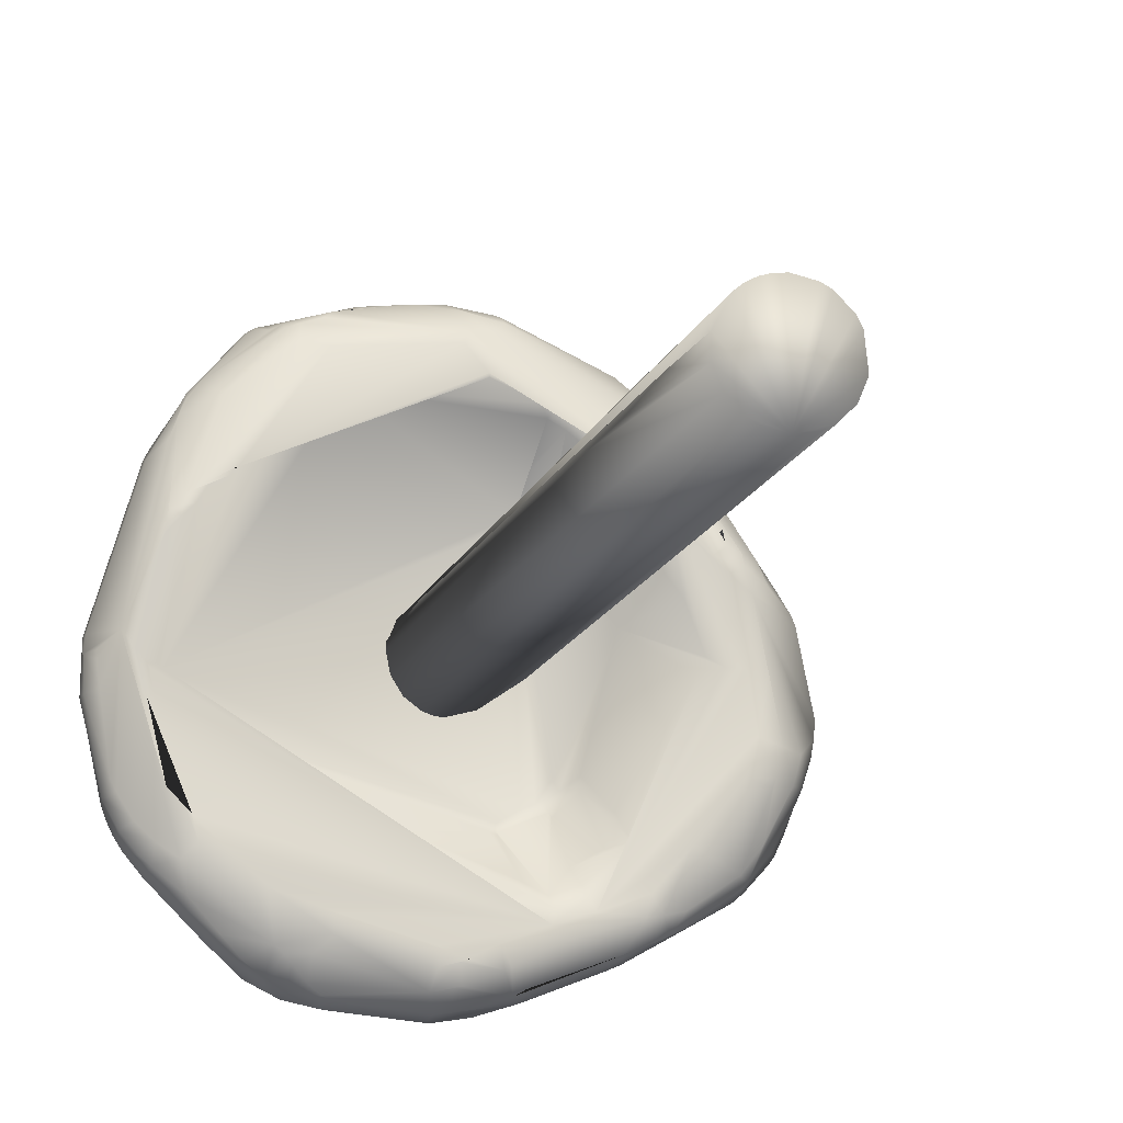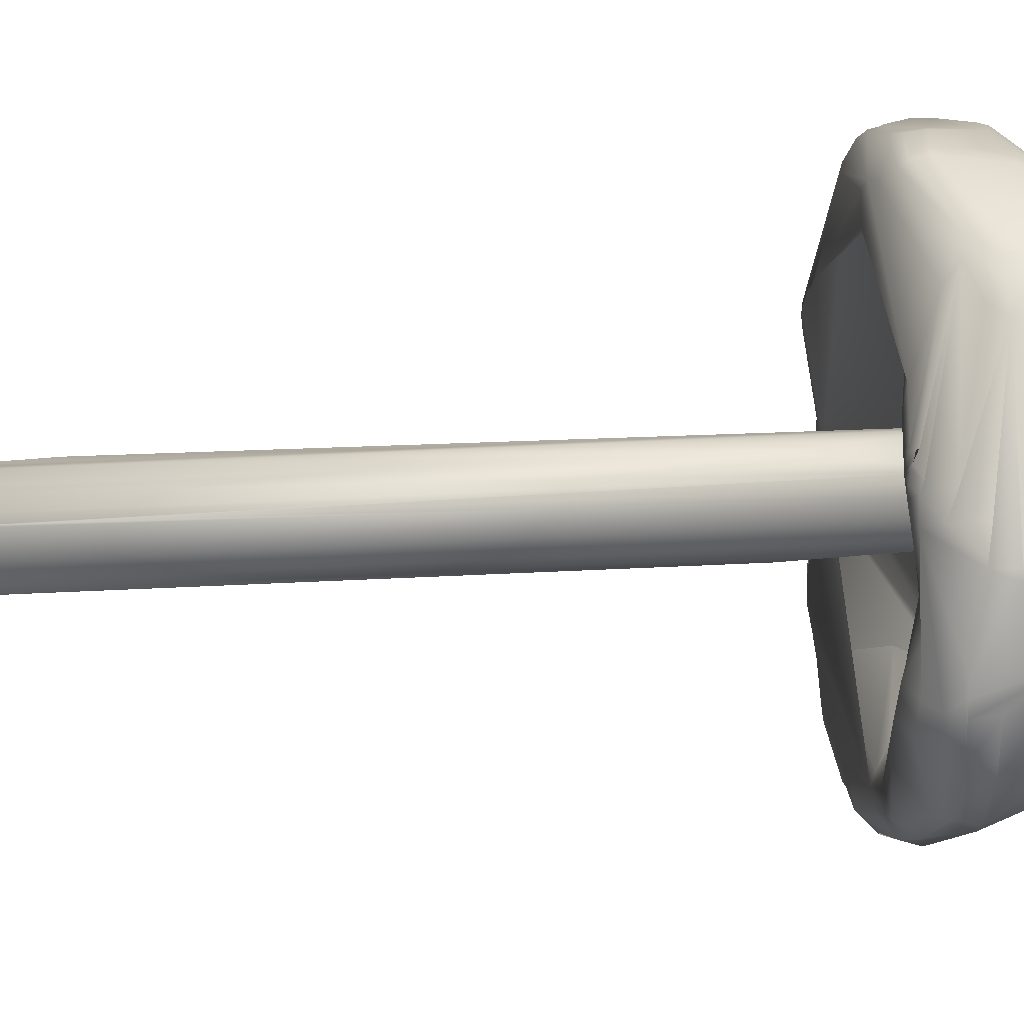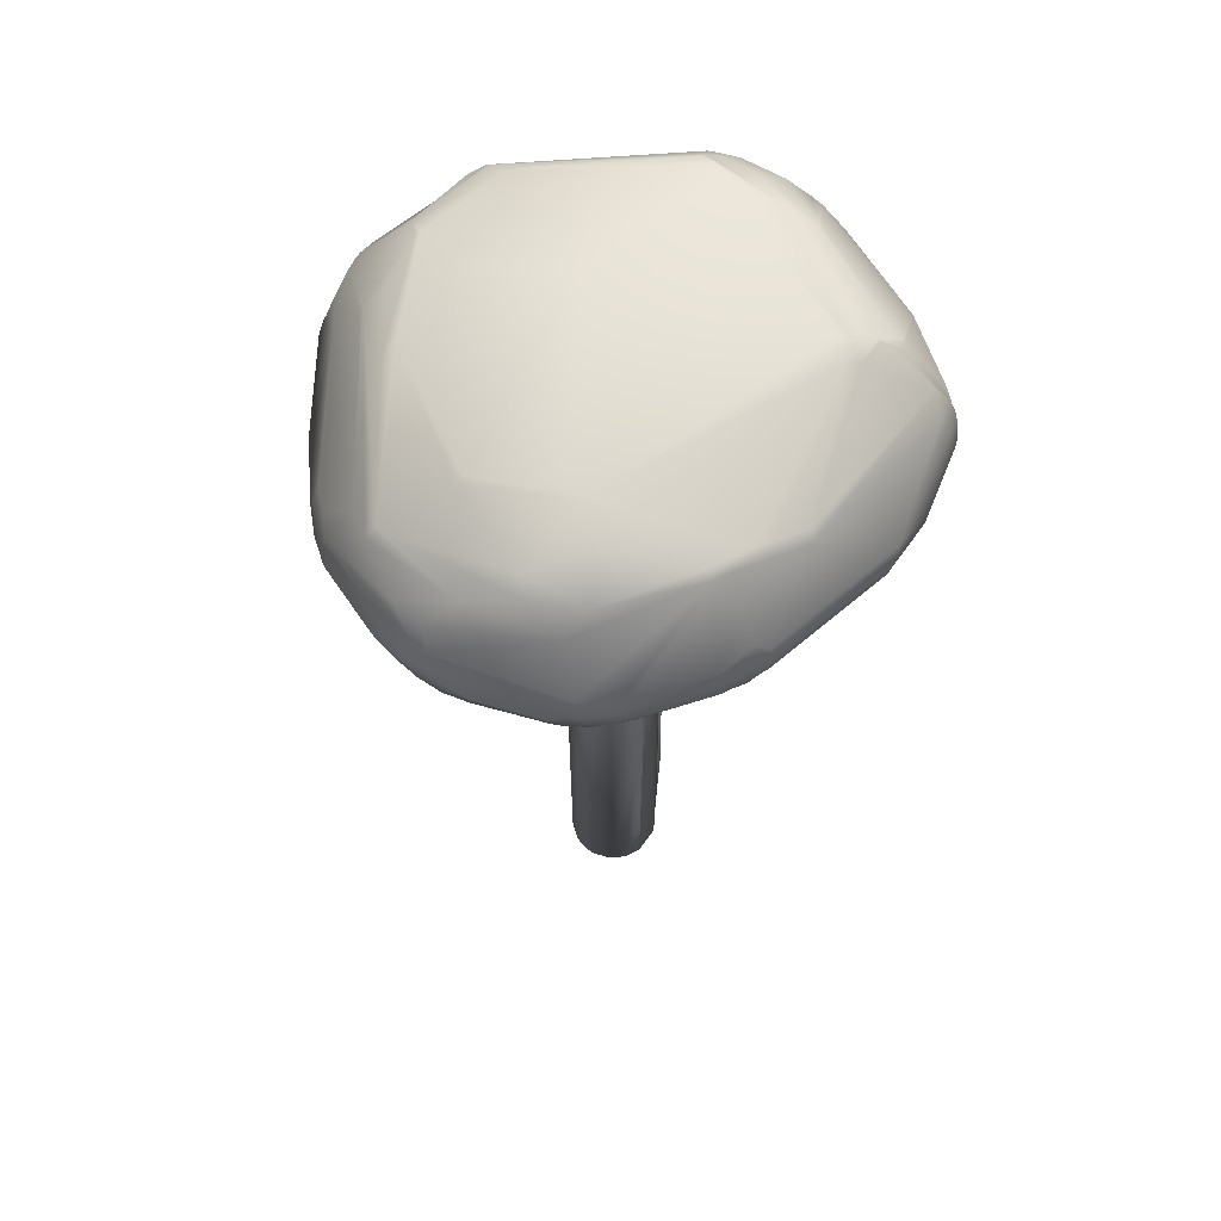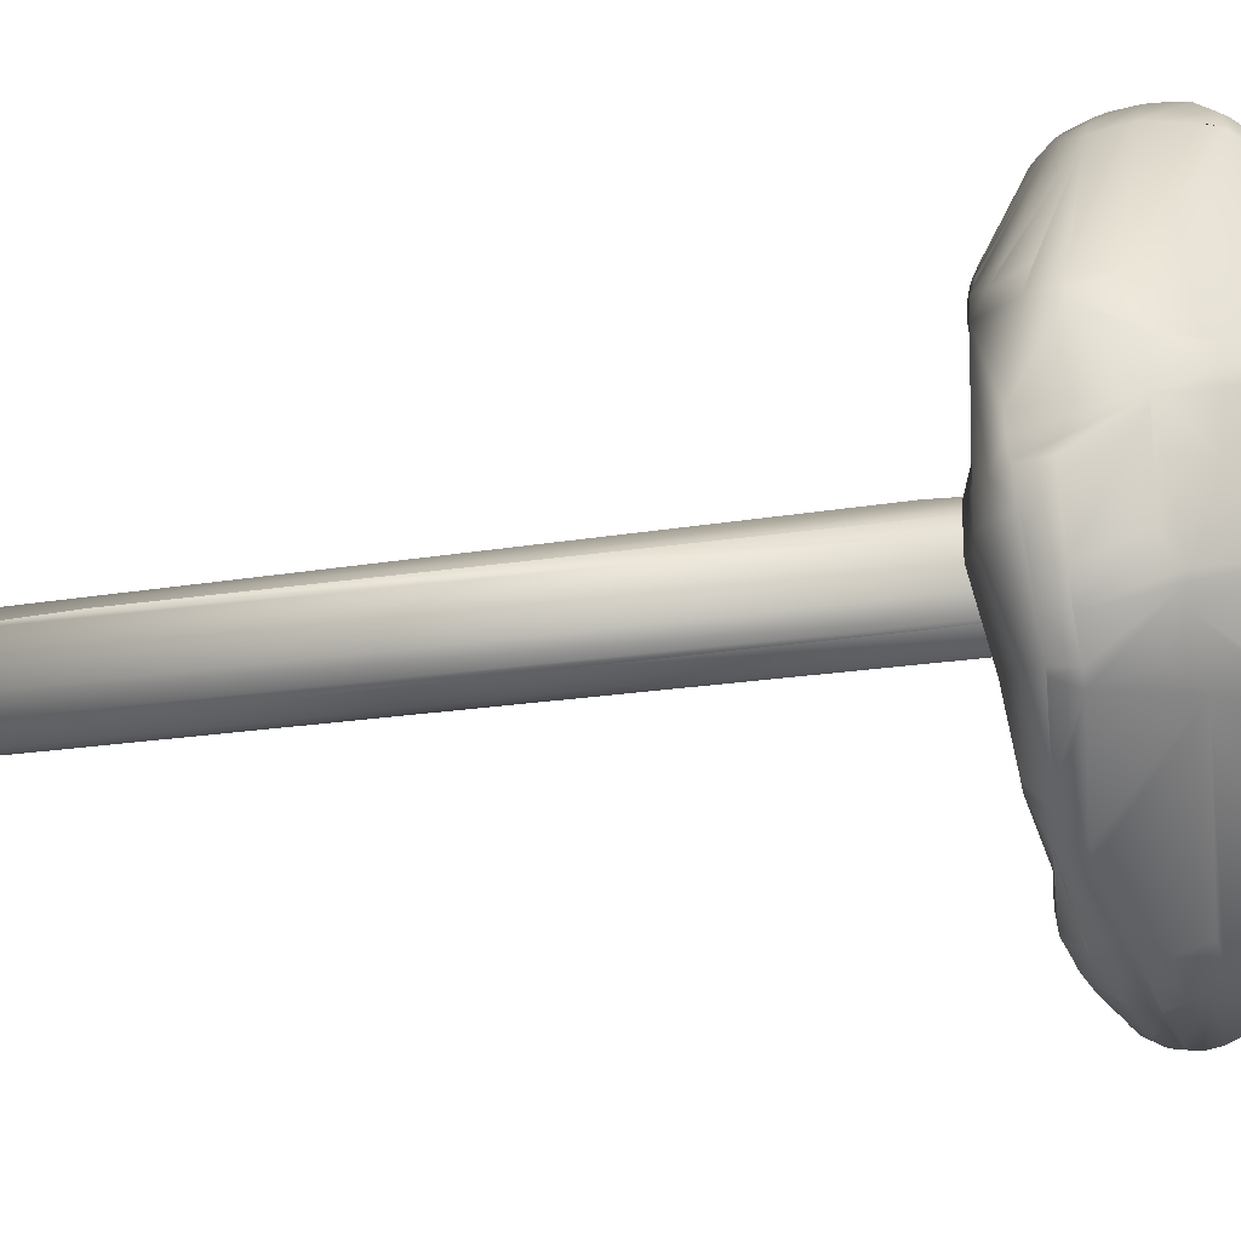
<metadata>
{"format":"obj","ext":"obj","renderer":"f3d","projection":"perspective","resolution":1024,"background":"white","views":[{"elev":-14.1,"azim":-15.6,"up":"+Z"},{"elev":18.4,"azim":82.0,"up":"+Z"},{"elev":59.7,"azim":-117.2,"up":"+Y"},{"elev":-26.5,"azim":103.0,"up":"+Z"}]}
</metadata>
<code>
o Sphere
v -34.72 112.9 -4.477
v -33.11 112.5 -10.39
v 6.667 119.4 -19.61
v 9.697 119.8 -17.83
v 6.461 120 8.908
v 2.845 118.6 -42.97
v 6.459 118.3 -41.9
v 18.35 113 -37.68
v 8.507 115 -41.53
v 3.073 116.1 -43.21
v -32.27 116.5 29.8
v -32.54 115.2 28.59
v -30.74 115.4 31.1
v -25.21 117.1 37.77
v -24.96 118.5 38.54
v -24.69 120 38.87
v -25.42 120.2 38.21
v -31.68 118 30.68
v -19.14 115.7 -41.05
v -15.25 117 -42.55
v -15.2 114.1 -41.48
v -17.01 113.2 -40.32
v -19 111.9 -38.43
v -9.222 130.8 -38
v -22.59 130 -33.27
v -26.8 132.7 -27.06
v -24.93 134.4 -25.5
v -11.38 137 -28.01
v 21.94 107.8 -31.95
v 24.1 107.9 -31.61
v 22.39 107.6 -29.16
v 16.09 108.7 -31.36
v 10.79 108.8 -33.07
v 11.53 109 -35.3
v 36.69 109.1 -22.65
v 40.41 108.4 -15.38
v 37.6 106.5 -14.9
v 37.11 106.6 -16.16
v 22.16 113.8 33.66
v 22.65 111.5 30.79
v 31.53 107.3 15.25
v 31.62 106.6 13.6
v 33.97 107.3 12.43
v 34.13 106.8 10.78
v 36.92 110.3 12.29
v 27.25 115.1 29.94
v 37.64 132.1 -0.3376
v 41.95 124.7 -0.195
v 42.61 122.8 -0.1761
v 42.64 122.5 -6.078
v 37.46 131.9 -3.372
v -18.87 118.6 -41.64
v -14.37 117.2 -42.76
v -21.75 114.7 -39.74
v -21.1 118.2 -40.66
v 27.19 117.5 31.5
v 23.71 117.7 34.44
v 20.2 114.6 35.58
v 31.68 106.4 12.78
v 31.74 106.2 11.14
v -32.93 129.2 -24.18
v -32.35 132.7 -19.98
v -21.65 127.1 -36.62
v -1.428 -7.289 7.178
v -0.006721 -7.283 7.317
v 0.003177 121 7.325
v -1.427 121 7.18
v -1.765 16.05 7.893
v 20.33 114.2 3.903
v 15.3 116.6 14.46
v 12.76 118.1 15.15
v 12.17 118.3 15.28
v 13.63 119.5 -13.9
v 14.4 119.1 -15.44
v 16.69 117.8 -13.65
v 20.19 114.5 -9.109
v 28.83 109.4 -2.496
v 31.87 107.8 -1.582
v 29.73 108.6 -0.2978
v -28.72 111.7 28.67
v -19.76 110.5 35.4
v -19.52 112.1 38.29
v -21.36 112.5 37.57
v -22.23 119.7 40.09
v -23.51 119.8 39.59
v -23.76 118.3 39.3
v -24.02 116.8 38.66
v -22.87 113.9 37.72
v -21.37 113.5 38.49
v -15.47 112.4 40.2
v -12.24 112.1 40.74
v -12.48 113.5 41.39
v -25.23 124.2 37.23
v -35.82 120.5 23.24
v -36.23 118.7 23.07
v -1.426 121 -7.175
v -1.423 -7.29 -7.183
v -2.802 -7.285 -6.765
v -2.803 121 -6.769
v 29.2 124.7 -27.83
v 33.53 121.8 -26.55
v 34.53 114.8 -28.81
v 20.35 113.1 -36.8
v 6.109 122.3 -40.63
v 5.817 114.5 41.69
v 4.171 114.6 42.15
v 4.375 112.2 41.4
v 5.188 112.2 41.17
v 23.71 119.2 34.84
v -6.765 121 -2.795
v -5.18 121 -5.176
v -4.068 -7.288 -6.087
v -6.085 -7.288 -4.07
v -43.05 120.8 0.2631
v -43.27 120.1 -7.048
v -43.11 117.7 -7.016
v -43.28 118.3 -2.197
v -43 118.5 0.2232
v 35.05 106.7 7.303
v 31.85 106.1 9.479
v 34.41 107.5 -1.54
v 37.51 108.3 -1.701
v 43.21 115.9 3.698
v 43.94 110.4 -6.724
v 43.81 110.4 -9.17
v 43.39 110.6 -11.63
v 43.45 114.4 -11.38
v 42.51 122.4 -7.238
v 5.044 108.5 -38.61
v 4.436 108.1 -35.6
v 0.625 108.6 -37.52
v -0.172 108.7 -37.82
v 0.2768 109.7 -40.43
v -6.094 112.5 41.92
v -8.315 27.65 0.08946
v -8.166 15.92 0.07734
v -7.743 3.961 1.202
v -8.006 97.6 1.774
v 2.615 107.5 32.01
v -20.32 109.7 29.45
v -14.77 110 30.14
v 9.459 108.6 29.68
v -3.303 16.04 7.233
v -3.22 4.092 6.813
v -2.799 -7.281 6.761
v 26.75 107.7 6.453
v 24.3 108.1 9.726
v 8.314 110.8 -40.34
v 6.716 111.2 -41.27
v -0.2345 113.3 -43.11
v -2.157 113.7 -43.32
v -2.389 116.5 -43.97
v -1.443 116.4 -43.94
v 0.2728 111.1 41.2
v 0.4209 108.5 37.78
v 3.15 109.1 38.19
v 5.256 110.8 40.06
v 29.85 106.5 14.21
v 29.84 106.7 15.06
v 28.44 106.4 14.15
v 29.91 106.2 11.69
v 3.197 138.6 31.8
v 3.213 138.1 32.39
v 12.98 128.2 39.04
v 15.43 127.8 38.55
v 17.49 131 35.49
v 14.35 137.8 29.95
v -1.832 113.2 42.56
v -5.188 112.3 41.9
v 24.77 107.1 16.69
v 24.18 107.3 17.82
v 23.6 107.5 18.9
v 23.06 107.6 19.88
v 21.97 107.9 21.57
v 20.84 108.3 21.86
v 20.4 108.6 21.53
v 22.29 108.7 17.21
v -0.5731 110 -40.67
v -3.258 110.7 -41.14
v -14.35 114.5 -41.9
v 19.83 109.2 21.18
v 12.79 115.6 20.57
v 12.73 116.2 19.61
v 35.63 111.8 -26.76
v 38.6 111.5 -22.94
v 41.25 111.3 -17.86
v 42.3 110.9 -15.36
v 34.01 109.5 -26.22
v 6.084 121 4.064
v 6.087 -7.291 4.059
v 6.76 -7.289 2.799
v 7.537 15.94 3.169
v 6.764 121 2.804
v 0.003002 -7.285 -7.314
v 0.003119 121 -7.32
v 26.71 130 29.73
v 24.23 130.1 32.17
v 24.74 129 32.66
v 28.07 128.9 29
v 27.53 130 28.63
v 8.495 118.6 17.02
v 11.66 119.7 -16.97
v 28.43 136 -15.17
v 32.69 133 -14.17
v 37.86 123.9 -20.23
v 37.25 123.9 -21.19
v 35.93 123.8 -22.95
v 23.32 132.5 -25.49
v 21.57 135.2 -23.39
v 19.37 112.2 -18.97
v 16.59 117.5 -15.61
v -33.45 109.3 14.33
v -34.99 109.9 14
v -33.58 109.3 12.89
v -42.23 124.7 -2.163
v -42.73 122.3 -7.035
v -42.67 122.9 0.2906
v 2.474 122.5 -41.57
v -3.207 128.6 -39.18
v 21.81 132.5 -26.48
v -35.72 116.8 -28.38
v -28.51 116.2 -35.65
v -26.82 116.8 -36.84
v -27.31 113 -35.03
v -31.19 112.9 -30.86
v -35.3 114 -27.4
v 7.889 142.3 -1.439
v -17.92 139.5 -16.43
v -21.04 139.2 -15.34
v -14.68 140.4 24.34
v 15.62 140.5 23.34
v -35.05 133.8 9.335
v -19.05 138.7 25.35
v -18.28 139.5 23.91
v -35.04 135.4 0.9808
v -36.24 134.5 1.096
v -33.23 109.6 15.72
v -31.93 109.1 14.48
v -30.49 109.4 16.9
v -28.13 109.4 18.08
v -27.48 109.4 19.12
v -27.07 109.4 19.23
v -16.33 109.5 34.95
v -3.511 109 -38.53
v -2.65 109 -38.42
v -2.771 108.8 -36.02
v -14.73 108.8 -32.64
v -14.85 109.2 -35.1
v 38.66 106.7 -11.1
v 35.04 105.4 -10.31
v 33.45 105.1 -15.27
v 16.17 108.2 26.62
v 13.23 108.6 28.2
v 21.65 108 22.52
v 20.9 108 23.12
v 17.2 108.1 26.12
v -40.42 119.8 -19.57
v -40.71 117 -19.43
v 29.48 121.8 29.56
v 42.46 116 6.206
v 41.49 120.7 6.987
v 28.47 127.6 29.26
v 7.999 111.8 -27.75
v 6.768 118.7 -21.19
v 5.603 118.9 -20.68
v -5.424 115.3 -21.77
v 23.56 122.2 35.3
v 29.41 117.4 28.83
v 29.57 120.3 29.44
v -39.69 113.3 -0.122
v -36.47 111.1 13.41
v -34.63 114.1 23.33
v -36.89 116.6 21.23
v -42.13 115.4 -2.217
v 2.547 107.5 32.54
v -0.4168 108 36.25
v 4.78 124.3 41.73
v 9.712 123.6 41.1
v 9.492 125.6 40.9
v 7.181 121 1.431
v 7.181 -7.289 -1.424
v 7.183 121 -1.432
v 20.26 139.1 23.7
v 20.66 138.7 24.1
v 36.7 133.1 -0.3643
v 31.89 136.7 -0.5102
v 30.87 137.3 2.09
v 12.61 119.6 -16.49
v 13.02 118.8 -18.13
v -16.76 111.7 39.12
v -22.45 126.1 38.49
v -20.56 126.9 38.85
v -16.4 134.9 33.95
v -17.45 135.5 32.71
v -21.8 129.8 36.07
v -15.76 139.9 25.83
v -14.65 139.4 27.8
v 7.024 139.9 29.1
v 18.38 139.6 24.35
v 16.96 140.3 23.14
v 20.1 137.7 26.51
v 40.15 122 -17.58
v 27.27 106.8 -23.45
v 27.09 108.8 -30.82
v 11.17 108.7 29.26
v 11.08 108.8 28.9
v -0.9045 120.9 -42.99
v -0.7313 118.9 -43.55
v -18.64 120.7 -41.35
v -16.34 124.4 -40.61
v -39.85 119.3 -21.44
v -37.08 121.1 -25.09
v -38.04 118.2 -25.16
v -39.05 118.8 -23.35
v 23.21 137.3 -17.78
v 12.19 136.9 -25.47
v -10.51 137.6 -26.73
v 42.03 114.7 -17.58
v 6.085 121 -4.07
v 6.085 -7.287 -4.068
v 23.55 107.5 20.23
v 11.07 109.3 -30.98
v 15.3 109.2 -29.61
v 14.67 110 -28.15
v 10.69 110.1 -29.52
v 41.28 114.7 -20.23
v 40.05 114.6 -22.83
v 41.43 108.4 -11.56
v 42.36 112.2 4.925
v 41.97 112.4 6.261
v 37.86 108.8 8.727
v -34.22 111.3 -18.58
v -36.23 112.7 -4.499
v -37.97 112.8 -2.416
v 23.01 126.7 35.19
v 23.25 125.3 35.35
v -22.42 110 -29.87
v 5.841 108.5 -38.2
v -26.71 137 -17.64
v -35.02 135.2 -4.381
v 19.63 109.8 -36.09
v 23.66 110.3 -34.47
v -23.65 121.3 39.44
v 27.3 106.6 15.11
v 26.35 106.7 16.15
v 25.55 107 17.23
v -36.93 118.5 21.63
v 8.556 118.3 18.11
v -35.29 109.8 10.93
v -16.88 111.3 -37.13
v -21 125.7 -38.09
v -22.84 122.2 -38.81
v 4.066 121 -6.095
v 4.37 97.76 -6.765
v 2.797 -7.287 -6.768
v 20.64 109.4 -22.85
v 17.67 111.1 -23.49
v 13.74 111.9 -25.82
v 36.12 114.9 -27.48
v 39.29 114.7 -23.96
v 34.88 111.8 -27.51
v -1.774 123 42.65
v -1.183 115.7 43.01
v 6.717 119.1 -20.36
v 6.743 118.9 -20.76
v 12.65 109.6 26.8
v 10.81 109.4 27.91
v 10.27 109.5 28.04
v 7.933 116.2 21.96
v 8.323 116.8 21.09
v 24.77 107.6 20.42
v 24.83 107.2 18.29
v -33.38 114.8 26.58
v -18.59 110.5 -27.39
v 4.066 121 6.087
v 4.655 97.63 6.82
v 4.066 -7.287 6.089
v 13.25 118.1 -18.86
v 11.32 135.8 -28.12
v -7.792 130.8 -38.02
v 25.71 110.8 -33.54
v 40.3 113.2 9.492
v 42.89 115.9 4.981
v -36.24 134.2 -4.43
v -36.4 132.8 8.024
v -20.12 111.5 -37.24
v -21.35 111.4 -36.2
v 18.61 127.4 37.49
v 18.86 125.8 37.78
v -38.87 115.6 -23.23
v -37.48 113.2 -22.48
v -39.42 114.2 -19.09
v -35.19 109.8 12.46
v -23.2 120.2 -39.26
v -36.59 114.6 -26.17
v -35.02 112.4 -24.91
v -25.34 110 -27.21
v -30.53 110.4 -24.98
v -32.36 111.5 -26.8
v -24.62 113.7 -37.76
v -40.12 114.8 -17.39
v 11.33 108.7 30.06
v -42.07 115.2 -3.39
v -41.64 115 -6.922
v -31.23 110.5 -21.84
v -4.065 121 6.085
v -4.065 -7.285 6.091
v -7.894 128.8 -39.64
v -16.13 125.8 -39.93
v -2.102 115.9 43.05
v -7.181 -7.288 -1.427
v -7.18 -7.286 1.427
v -24.58 127.5 35.62
v -24.58 126.4 36.52
v -16.43 137.8 29.94
v -16.12 138.1 29.54
v 4.069 -7.283 -6.085
v -7.319 121 0.004285
v -7.177 121 1.428
v -36.04 132.5 9.584
v 2.804 -7.29 6.761
v 27.64 136.6 -14.82
v -6.839 124.7 42.1
v -6.826 123 42.51
v -36.15 134.1 -5.51
v -16.12 135.4 33.46
v -6.086 121 4.062
v -5.178 -7.28 5.183
v -23.37 122.6 39.35
v -21.74 122.5 40.02
f 1 2 3 4 5
f 6 7 8 9 10
f 11 12 13 14 15 16 17 18
f 19 20 21 22 23
f 24 25 26 27 28
f 29 30 31 32 33 34
f 35 36 37 38
f 39 40 41 42 43 44 45 46
f 47 48 49 50 51
f 52 53 20 19 54 55
f 56 57 58 39 46
f 43 42 59 60
f 61 62 26 25 63
f 64 65 66 67 68
f 69 70 71 72 73 74 75 76 77 78 79
f 80 81 82 83
f 84 85 86 87 88 89 90 91 92
f 18 17 93 94 95
f 96 97 98 99
f 100 101 102 103 8 7 104
f 105 106 107 108 58 57 109
f 110 111 112 113
f 114 115 116 117 118
f 119 44 120 121 122
f 50 49 123 124 125 126 127 128
f 129 130 131 132 133
f 134 92 91
f 135 136 137 138
f 139 140 141 142
f 143 144 145 64 68
f 69 79 146 147
f 9 148 149 150 151 152 153 10
f 154 155 156 157
f 158 159 160 161
f 162 163 164 165 166 167
f 168 169 154 157 108 107
f 170 171 172 173 174 175 176 177 147 146
f 151 150 178 179 180
f 70 177 176 181 182 183 71
f 184 185 186 187 36 35 188
f 189 190 191 192 193
f 194 97 96 195
f 196 197 198 199 200
f 201 5 4 202 73 72
f 203 204 205 206 207 208 209
f 210 76 75 211
f 14 13 88 87
f 212 213 214
f 215 216 115 114 217
f 100 104 218 219 220
f 221 222 223 224 225 226
f 227 228 229 230 231
f 232 233 234 235 236
f 237 238 239 240 241 242 243 81 80
f 244 245 246 247 248
f 37 249 250 251 38
f 252 253 175 174 254 255 256
f 216 257 258 115
f 259 260 261 262
f 263 264 265 266
f 267 109 57 56 268 269
f 270 271 272 273 118 117 274
f 242 140 139 275 276 243
f 277 278 279
f 280 192 191 281 282
f 283 284 285 286 287
f 211 75 74 288 289
f 177 70 69 147
f 90 290 155 154 169 134 91
f 291 292 293 294 295
f 231 230 296 297 298 299 300
f 298 162 167 301 284 283 299
f 50 128 302 205 204 51
f 303 31 30 304
f 305 142 306 253
f 307 308 153 152 53 52 309 310
f 311 312 313 314
f 86 15 14 87
f 227 315 316 317 228
f 207 101 100 220 208
f 193 192 280
f 186 318 127 126 187
f 319 282 281 320
f 172 321 173
f 322 323 324 325
f 326 318 186 185 327
f 119 122 249 328 125 124 329 330 331
f 332 333 334
f 259 262 199 198 335 336 267 269
f 248 247 337
f 338 34 33 130 129
f 229 339 340 235 234 296 230
f 341 342 29 34 338 149 148
f 16 15 86 85 343
f 170 146 79 78 121 120 161 160 344 345 346
f 273 347 114 118
f 1 5 201 348 141 140 242 241 240 239 238 214 349 334 333
f 179 244 248 350 22 21 180
f 74 73 202 288
f 61 63 351 352 312
f 353 354 355 194 195
f 356 357 358 324 323
f 359 360 327 185 184 361
f 106 105 278 277 362 363
f 289 288 202 4 3 364 365
f 366 367 368 369 370 183 182
f 360 206 205 302 326 327
f 58 108 157 40 39
f 344 160 159 371 372 346 345
f 200 199 262 261 48 47
f 238 237 212 214
f 13 12 373 80 83 89 88
f 77 76 210 356
f 322 325 263 266 374
f 189 375 376 377 190
f 378 358 357
f 316 379 380 24 28 317
f 102 359 361 381 342 341 103
f 382 331 330
f 229 228 317 28 27 339
f 123 49 48 261 260 383
f 384 215 217 385 236
f 99 98 112 111
f 346 372 170
f 54 19 23 386 387
f 388 389 336 335
f 311 314 390 258 257
f 122 121 250 249
f 325 324 358 378 289 365 264 263
f 165 164 279 389 388
f 170 372 171
f 326 302 128 127 318
f 32 31 303 251 250 121 78 77 356 323
f 123 383 329 124
f 258 390 391 392
f 393 349 214 213
f 373 272 271 393 213 212 237 80
f 312 352 394 222 221 313
f 390 395 396 391
f 268 382 330 329 383 260 259 269
f 11 273 272 373 12
f 321 254 174 173
f 387 386 350 248 337 397 398 399 225 224 400
f 155 290 82 81 243 276
f 258 392 401 116 115
f 284 301 196 200 47 285
f 152 151 180 21 20 53
f 371 156 155 276 275 402 252 256 255 254 321
f 253 306 367 366 181 176 175
f 321 172 171 372 371
f 270 403 404 401 392 391 396 399 398 405 332 334 349 393 271
f 149 338 129 133 178 150
f 197 196 301 167 166
f 406 407 145 144 143 68 67
f 208 220 219 408 380 379 209
f 307 310 409 408 219 218
f 60 59 161 120
f 23 22 350 386
f 410 84 92 134 169 168
f 226 225 399 396 395
f 137 136 411 412
f 413 414 291 295
f 8 103 341 148 9
f 402 305 253 252
f 233 415 416 297 296 234
f 206 360 359 102 101 207
f 401 404 116
f 366 182 181
f 245 132 131 246
f 394 309 52 55 223 222
f 363 410 168 107 106
f 188 35 38 251 303 304
f 161 59 42 41 158
f 25 24 380 408 409 351 63
f 353 319 320 417 354
f 135 418 110 113 411 136
f 418 135 138 419
f 354 417 355
f 265 364 3 2 374 266
f 94 93 414 413 420 385 217
f 376 421 377
f 300 287 286 422 315 227 231
f 342 381 30 29
f 423 424 362 277
f 384 425 62 61 312 311 257 216 215
f 274 403 270
f 179 178 133 132 245 244
f 62 425 340 339 27 26
f 232 236 385 420
f 165 388 335 198 197 166
f 295 294 415 233 232 420 413
f 416 415 294 293 426
f 394 352 351 409 310 309
f 368 367 306 142 141 348 370 369
f 387 400 54
f 89 83 82 290 90
f 427 428 407 406
f 419 138 137 412 428 427
f 187 126 125 328 36
f 93 17 16 343 429 291 414
f 36 328 249 37
f 217 114 347 95 94
f 18 95 347 273 11
f 308 307 218 104 7 6
f 223 55 54 400 224
f 376 375 66 65 421
f 381 361 184 188 304 30
f 40 157 156 371 159 158 41
f 162 298 297 416 426 163
f 308 6 10 153
f 429 430 424 423 292 291
f 264 365 364 265
f 275 139 142 305 402
f 44 43 60 120
f 353 195 96 99 111 110 418 419 427 406 67 66 375 189 193 280 282 319
f 194 355 417 320 281 191 190 377 421 65 64 145 407 428 412 411 113 112 98 97
f 33 32 323 322 374 2 1 333 332 405 397 337 247 246 131 130
f 211 289 378 357 356 210
f 370 348 201 72 71 183
f 389 279 278 105 109 267 336
f 362 424 430 84 410 363
f 423 277 279 164 163 426 293 292
f 203 209 379 316 315 422
f 268 56 46 45 331 382
f 204 203 422 286 285 47 51
f 117 116 404 403 274
f 283 287 300 299
f 343 85 84 430 429
f 398 397 405
f 340 425 384 236 235
f 331 45 44 119
f 313 221 226 395 390 314

</code>
